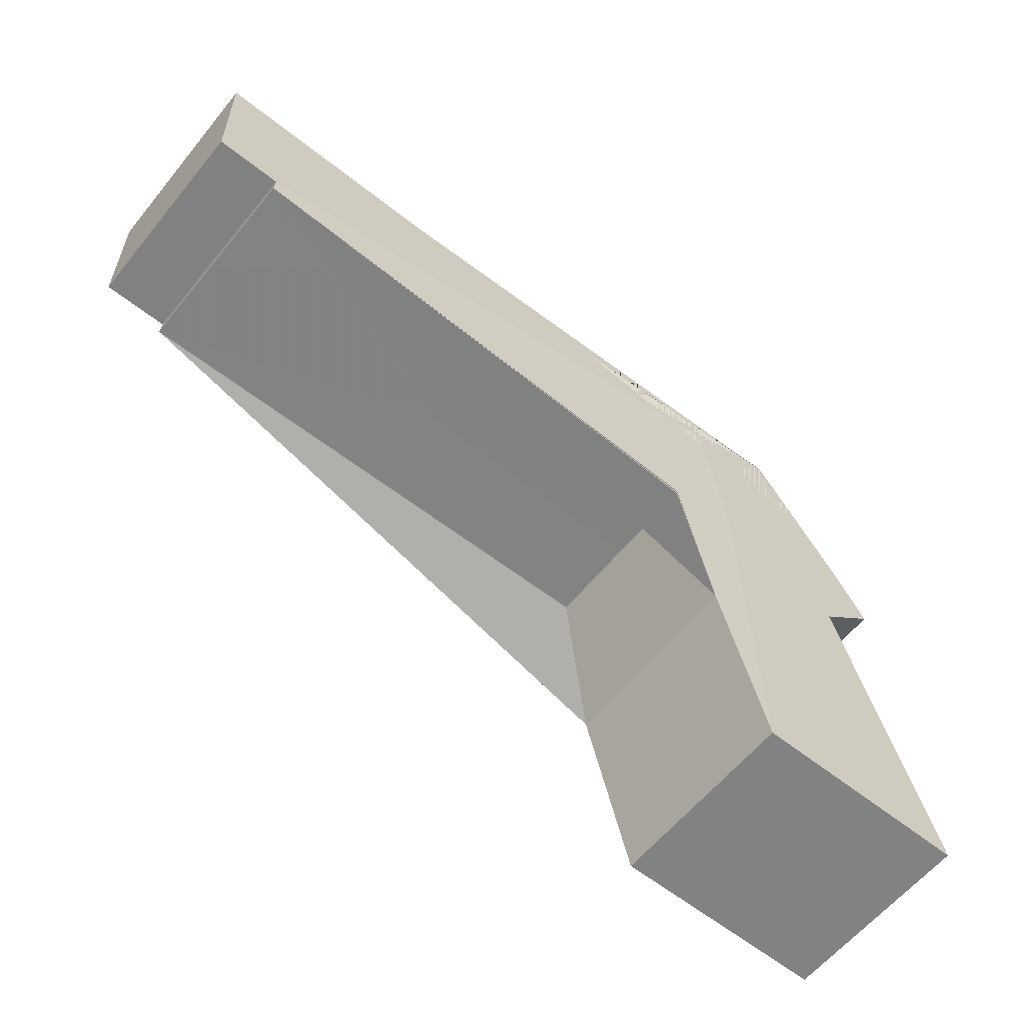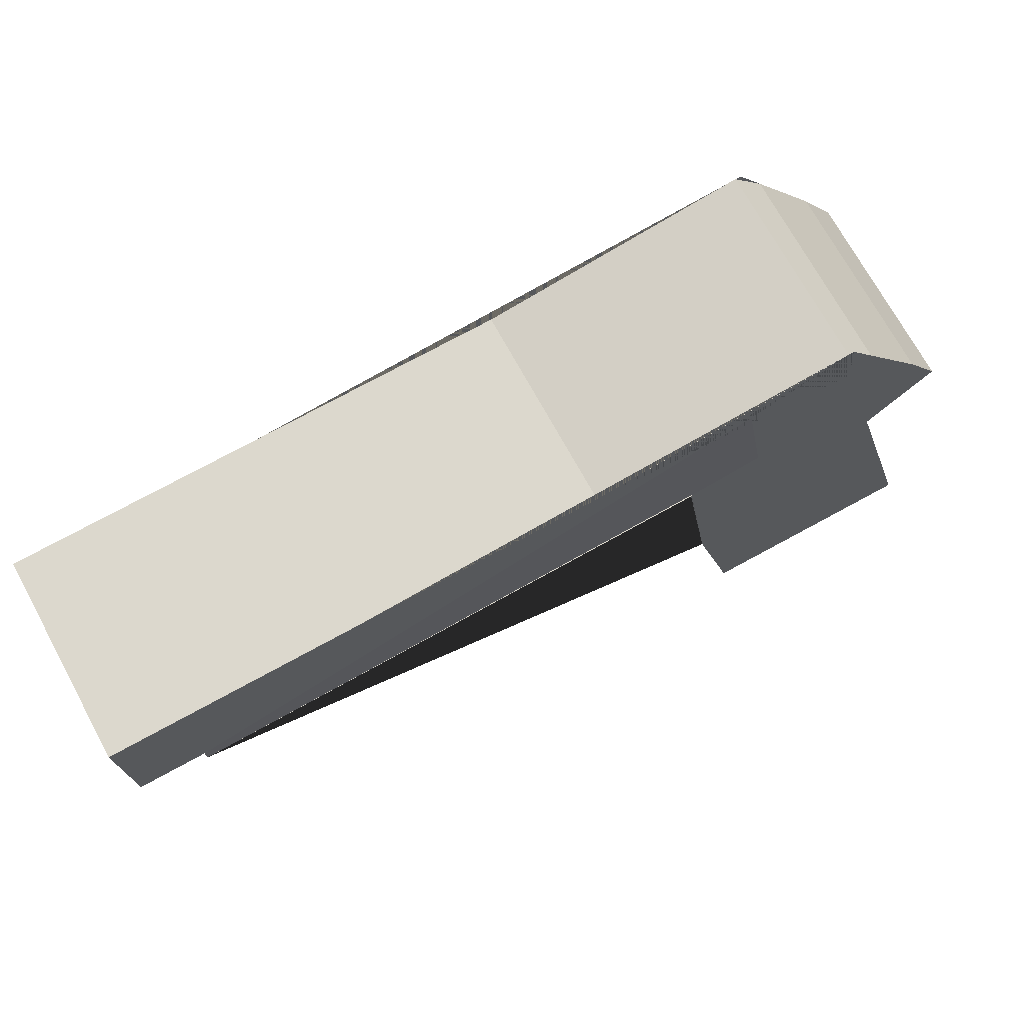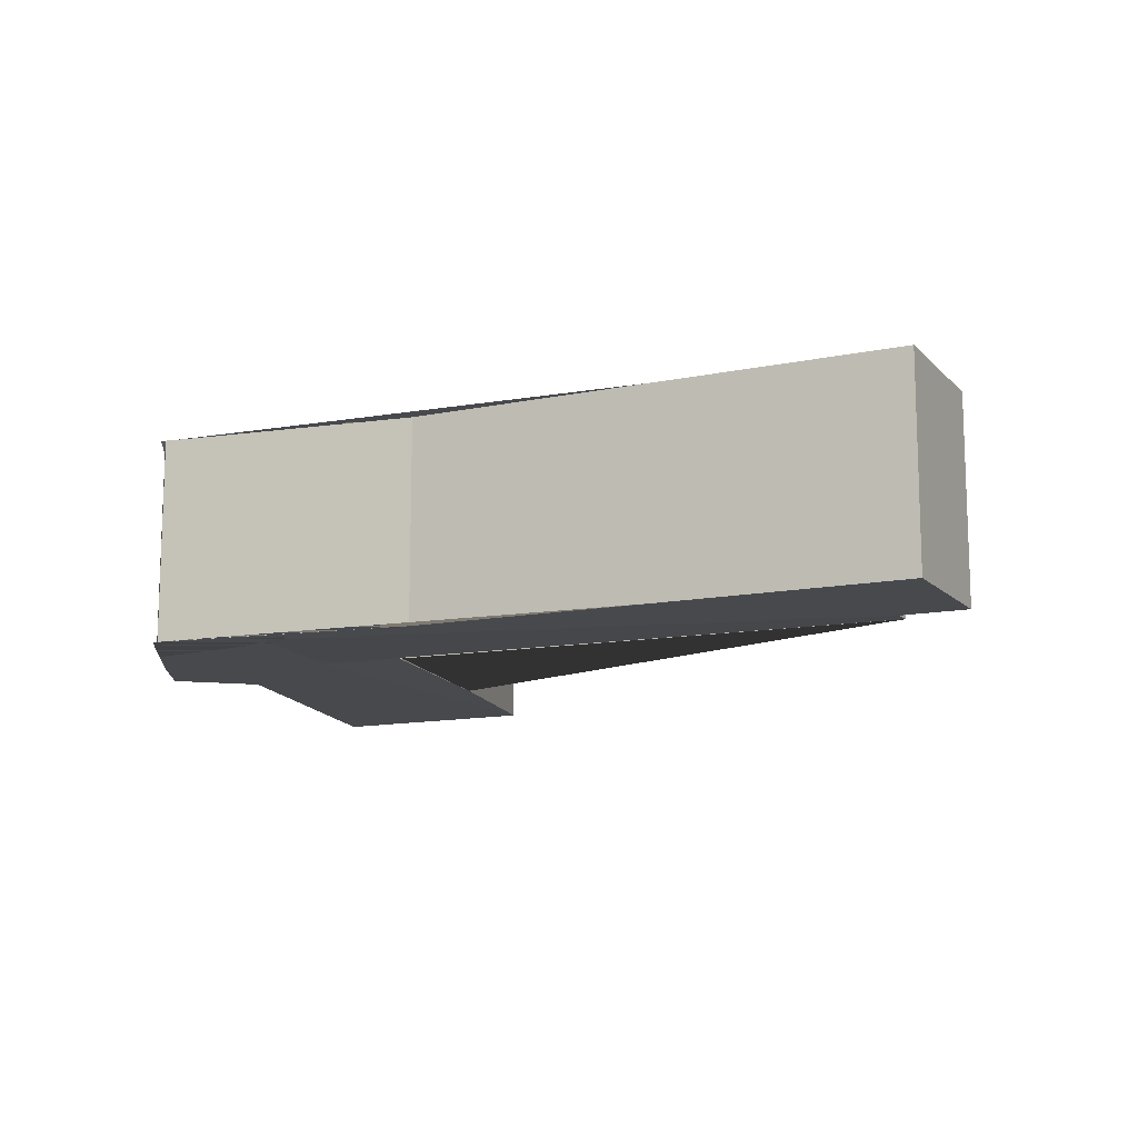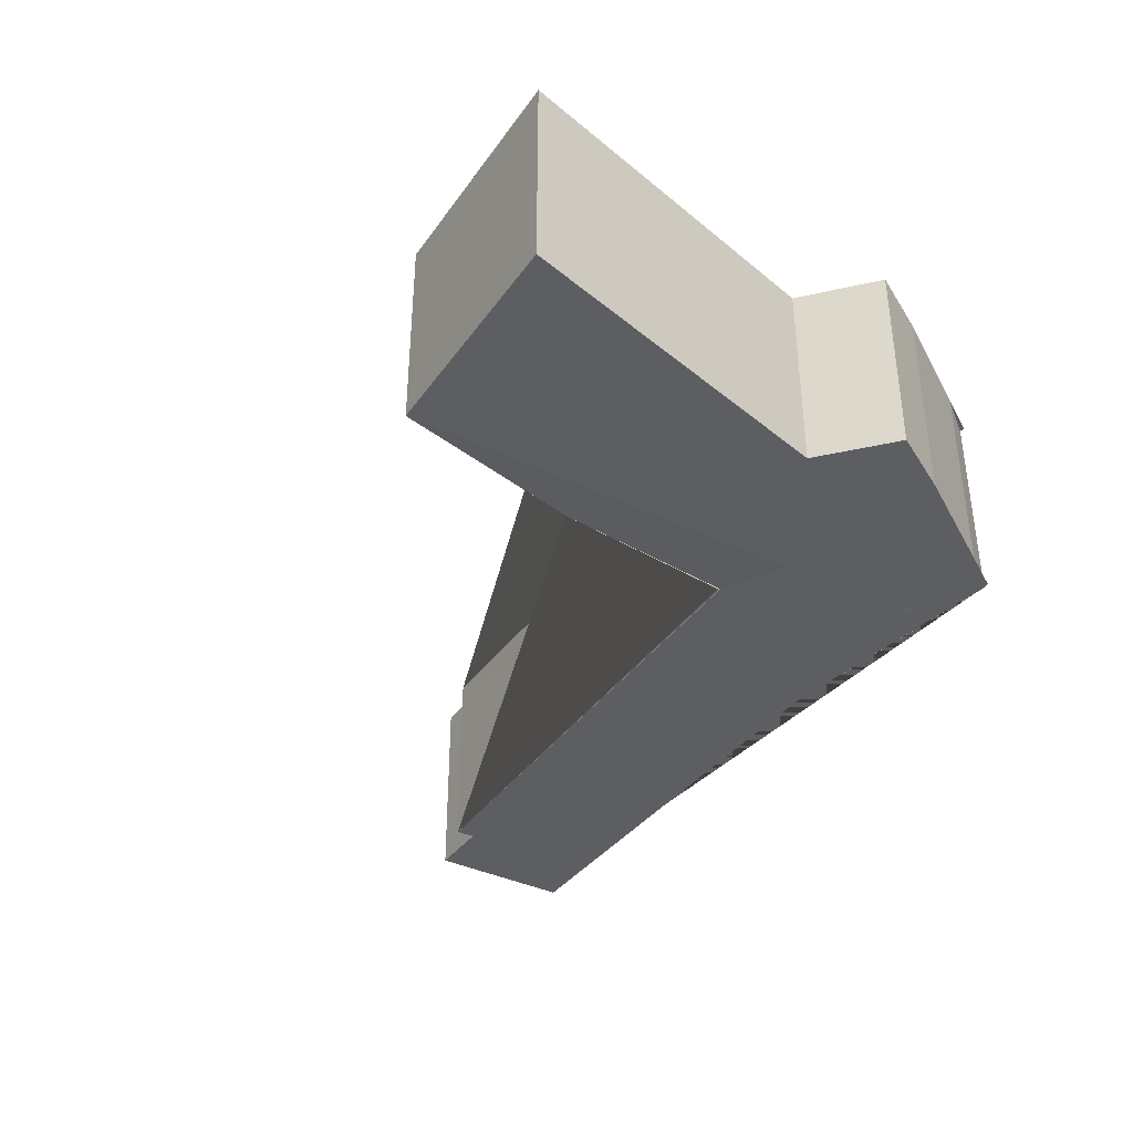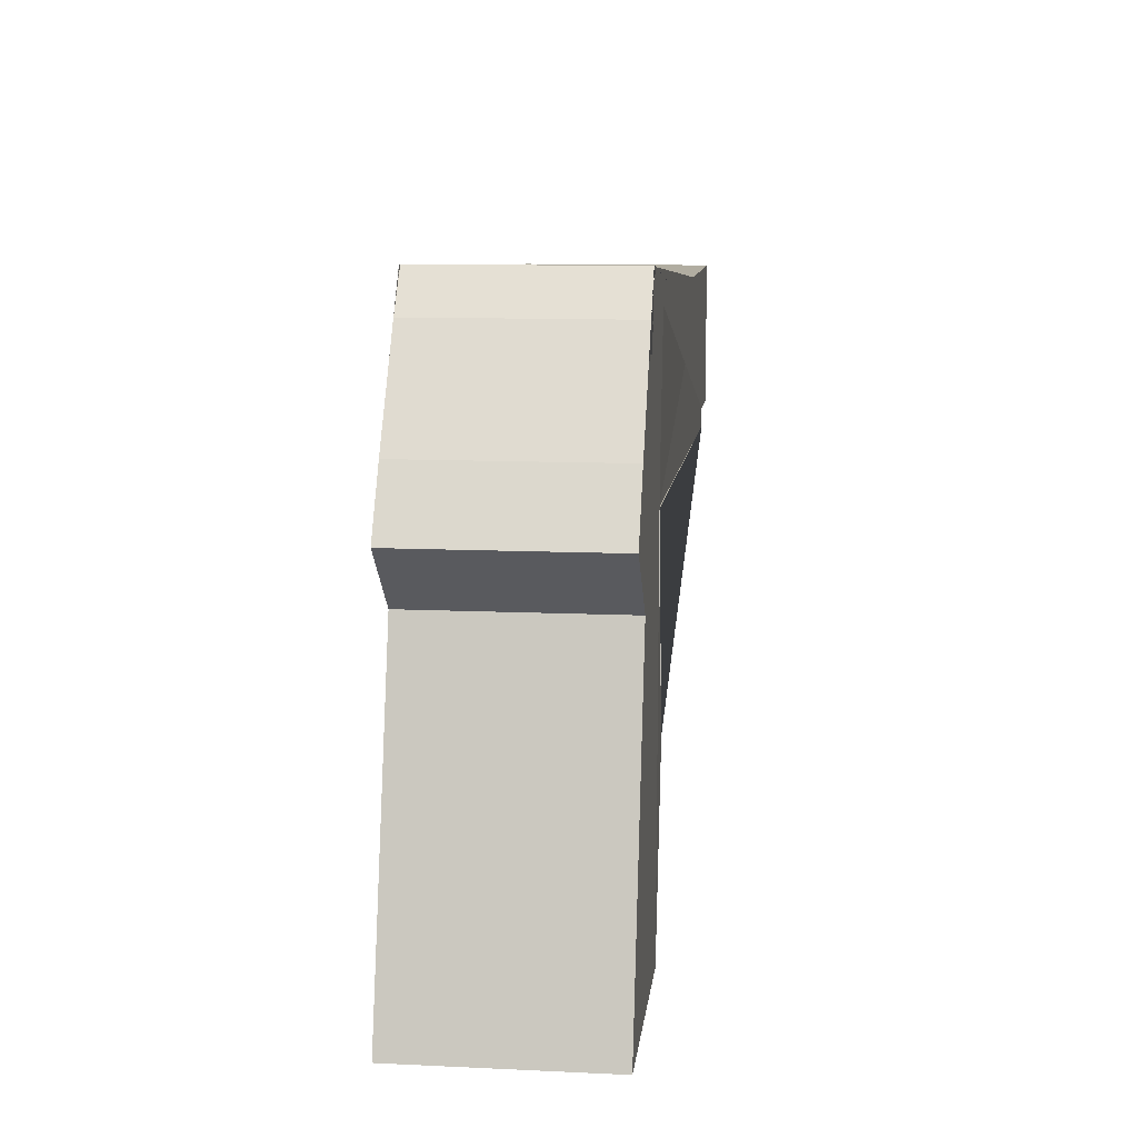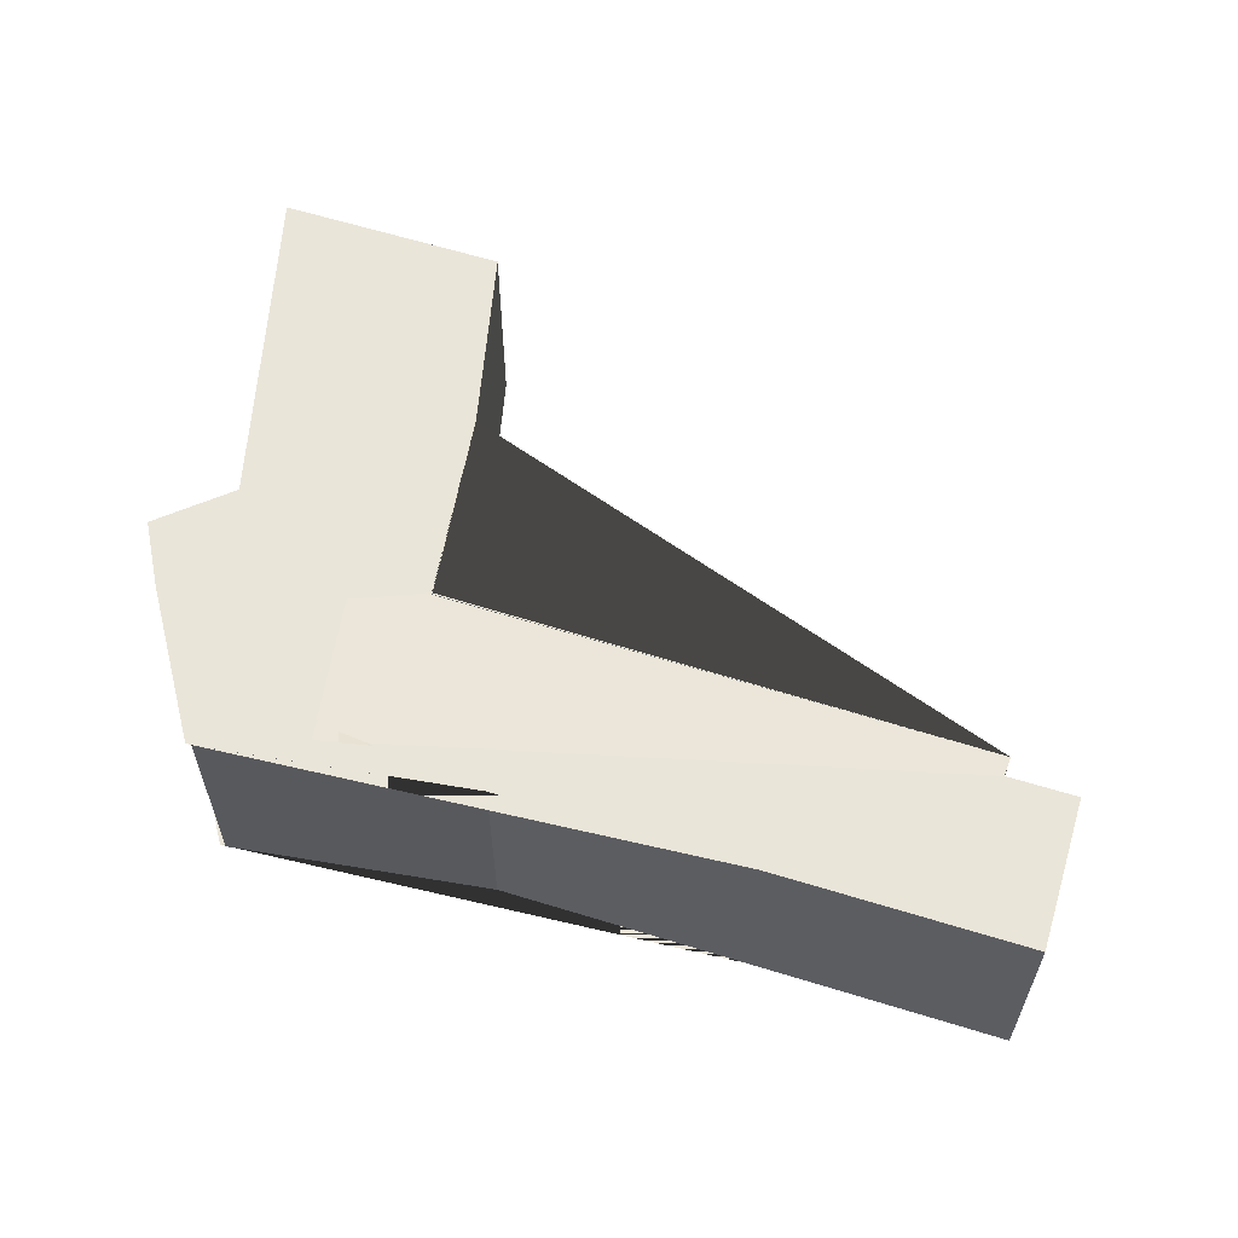
<metadata>
{"format":"obj","ext":"obj","renderer":"f3d","projection":"perspective","resolution":1024,"background":"white","views":[{"elev":-60.9,"azim":-39.1,"up":"+Y"},{"elev":72.0,"azim":-28.7,"up":"+Y"},{"elev":-12.1,"azim":-152.8,"up":"+Z"},{"elev":-37.3,"azim":59.3,"up":"+Z"},{"elev":11.2,"azim":96.5,"up":"+Y"},{"elev":58.4,"azim":-161.4,"up":"+Z"}]}
</metadata>
<code>
o Cube
v 1.392 1.076 -0.4167
v 1.943 -1.248 -0.4167
v 1.392 1.076 0.4167
v 1.943 -1.248 0.4167
v -1.846 1.042 -0.4167
v 0.6782 0.3452 -0.3956
v -1.846 1.042 0.4167
v 0.6823 0.3372 0.3809
v 0.9979 -1.251 -0.4167
v 0.1845 1.073 0.4167
v 0.9979 -1.251 0.4167
v 0.1845 1.073 -0.4167
v 1.823 0.4002 -0.4167
v -1.555 0.4223 0.4167
v 1.823 0.4002 0.4167
v -1.555 0.4223 -0.4167
v 0.8577 1.08 0.4167
v 1.551 0.1475 -0.4167
v 1.551 0.1475 0.4167
v -1.558 0.3406 -0.4167
v 0.9662 0.4798 0.4167
v -1.558 0.3406 0.4167
v -1.834 0.4186 0.4167
v 1.671 0.656 -0.4167
v 1.671 0.656 0.4167
v -1.834 0.4186 -0.4167
v 1.285 1.239 0.4167
v 0.7958 -0.4533 -0.4167
v -0.831 1.057 0.4167
v 0.7958 -0.4533 0.4167
v -0.831 1.057 -0.4167
v -0.3488 0.7509 0.4167
v 0.677 0.3371 0.3914
v -0.2743 0.8286 0.4167
v 1.471 -1.249 0.4167
v 1.261 1.239 -0.4175
v 1.471 -1.249 -0.4167
v 1.261 1.239 0.4159
v 1.34 0.7399 0.4167
v 1.258 0.3137 0.4167
v 1.478 0.9473 0.4167
v 1.392 1.076 0.4167
v 1.943 -1.248 0.4167
v 1.392 1.076 -0.4167
v 1.943 -1.248 -0.4167
v -1.846 1.042 0.4167
v 0.6782 0.3452 0.3956
v -1.846 1.042 -0.4167
v 0.6823 0.3372 -0.3809
v 0.9979 -1.251 0.4167
v 0.1845 1.073 -0.4167
v 0.9979 -1.251 -0.4167
v 0.1845 1.073 0.4167
v 1.823 0.4002 0.4167
v -1.555 0.4223 -0.4167
v 1.823 0.4002 -0.4167
v -1.555 0.4223 0.4167
v 0.8577 1.08 -0.4167
v 1.551 0.1475 0.4167
v 1.551 0.1475 -0.4167
v -1.558 0.3406 0.4167
v 0.9662 0.4798 -0.4167
v -1.558 0.3406 -0.4167
v -1.834 0.4186 -0.4167
v 1.671 0.656 0.4167
v 1.671 0.656 -0.4167
v -1.834 0.4186 0.4167
v 1.285 1.239 -0.4167
v 0.7958 -0.4533 0.4167
v -0.831 1.057 -0.4167
v 0.7958 -0.4533 -0.4167
v -0.831 1.057 0.4167
v -0.3488 0.7509 -0.4167
v 0.677 0.3371 -0.3914
v -0.2743 0.8286 -0.4167
v 1.471 -1.249 -0.4167
v 1.261 1.239 0.4175
v 1.471 -1.249 0.4167
v 1.261 1.239 -0.4159
v 1.34 0.7399 -0.4167
v 1.258 0.3137 -0.4167
v 1.478 0.9473 -0.4167
f 31 5 7 29
f 34 29 7 23
f 23 7 5 26
f 37 2 4 35
f 24 1 3 25
f 28 9 11 30
f 41 38 10 27
f 36 12 10 38
f 40 39 17 21
f 18 13 15 19
f 22 14 16 20
f 33 32 14 22
f 30 33 22 8
f 8 22 20 6
f 2 18 19 4
f 35 40 21 11
f 39 41 27 17
f 13 24 25 15
f 14 23 26 16
f 32 34 23 14
f 17 27 34 32
f 11 21 33 30
f 21 17 32 33
f 6 28 30 8
f 27 10 29 34
f 12 31 29 10
f 15 25 41 39
f 4 19 40 35
f 19 15 39 40
f 1 36 38 3
f 25 3 38 41
f 9 37 35 11
f 6 8 33
f 72 70 48 46
f 75 64 48 70
f 64 67 46 48
f 78 76 45 43
f 65 66 44 42
f 69 71 52 50
f 82 68 51 79
f 77 79 51 53
f 81 62 58 80
f 59 60 56 54
f 63 61 57 55
f 74 63 55 73
f 71 49 63 74
f 49 47 61 63
f 43 45 60 59
f 76 52 62 81
f 80 58 68 82
f 54 56 66 65
f 55 57 67 64
f 73 55 64 75
f 58 73 75 68
f 52 71 74 62
f 62 74 73 58
f 47 49 71 69
f 68 75 70 51
f 53 51 70 72
f 56 80 82 66
f 45 76 81 60
f 60 81 80 56
f 42 44 79 77
f 66 82 79 44
f 50 52 76 78
f 47 74 49

</code>
